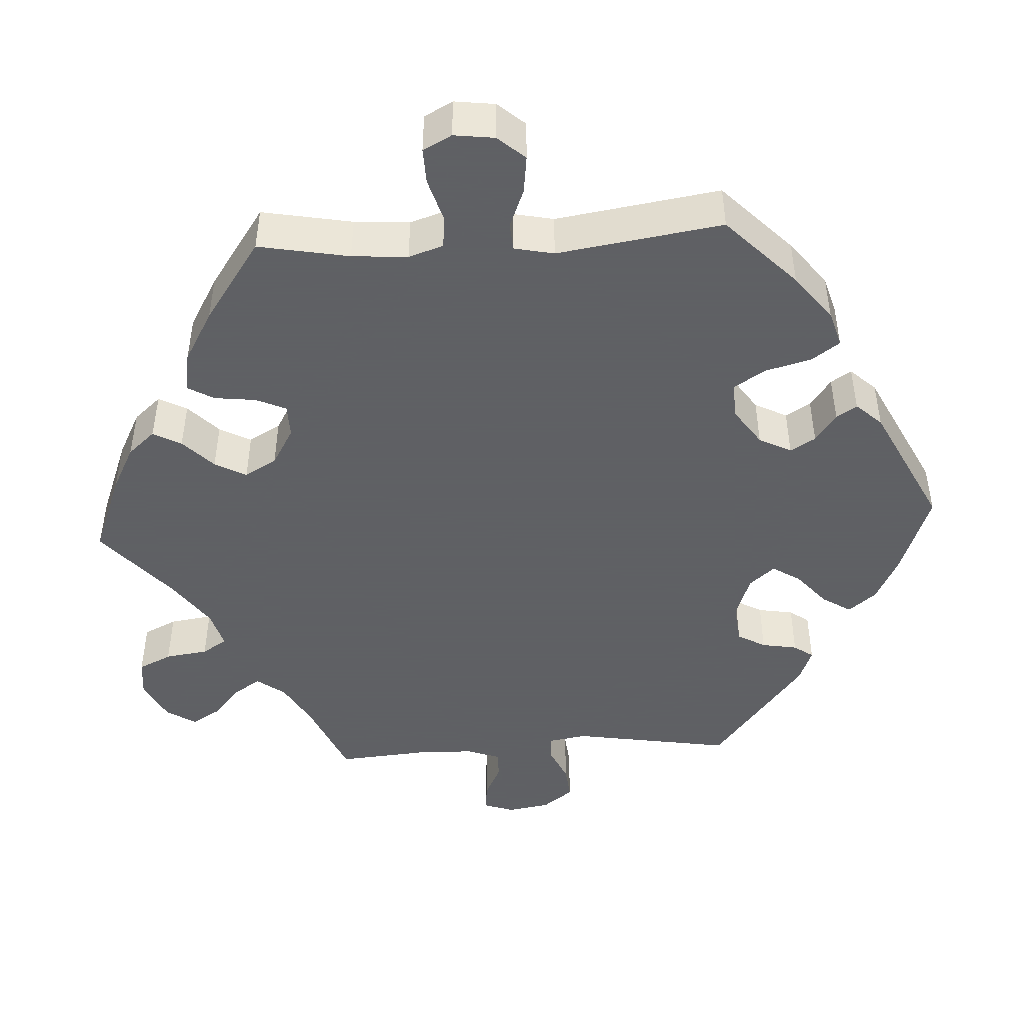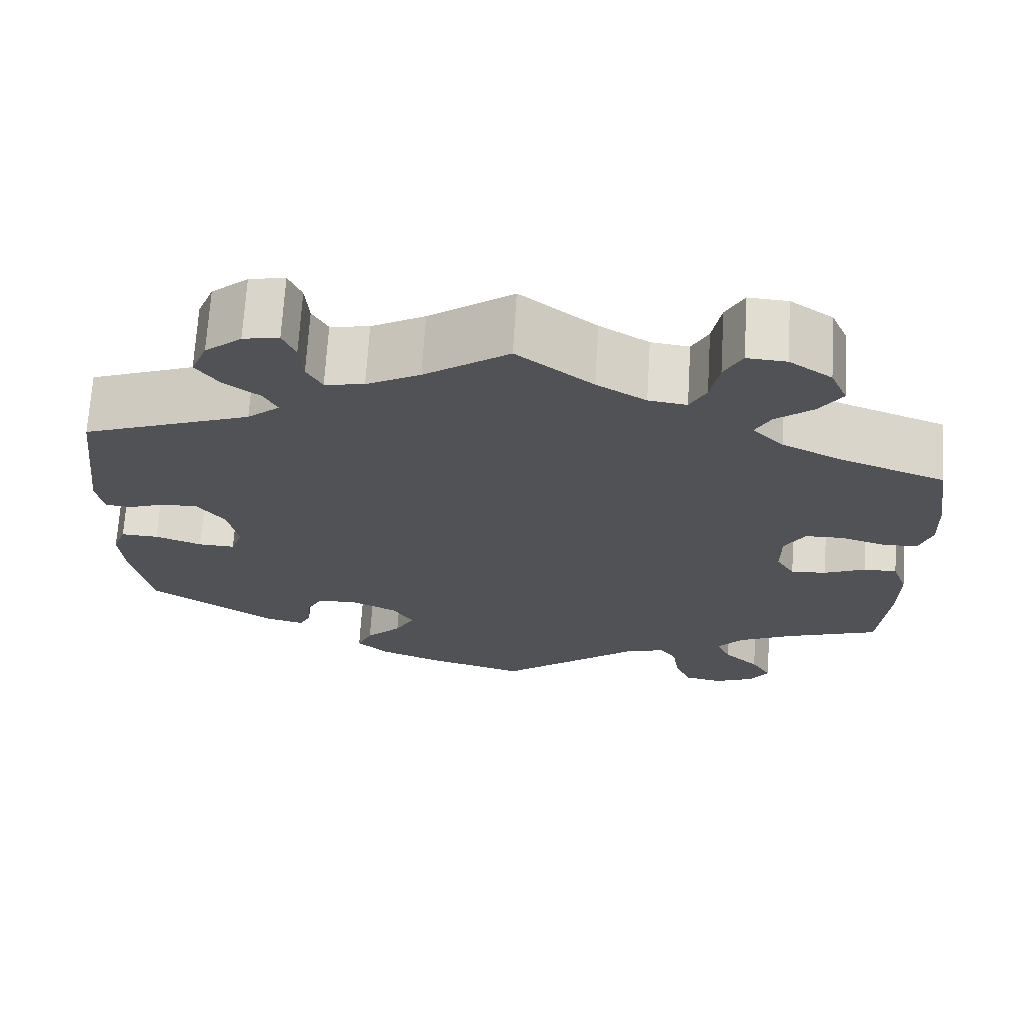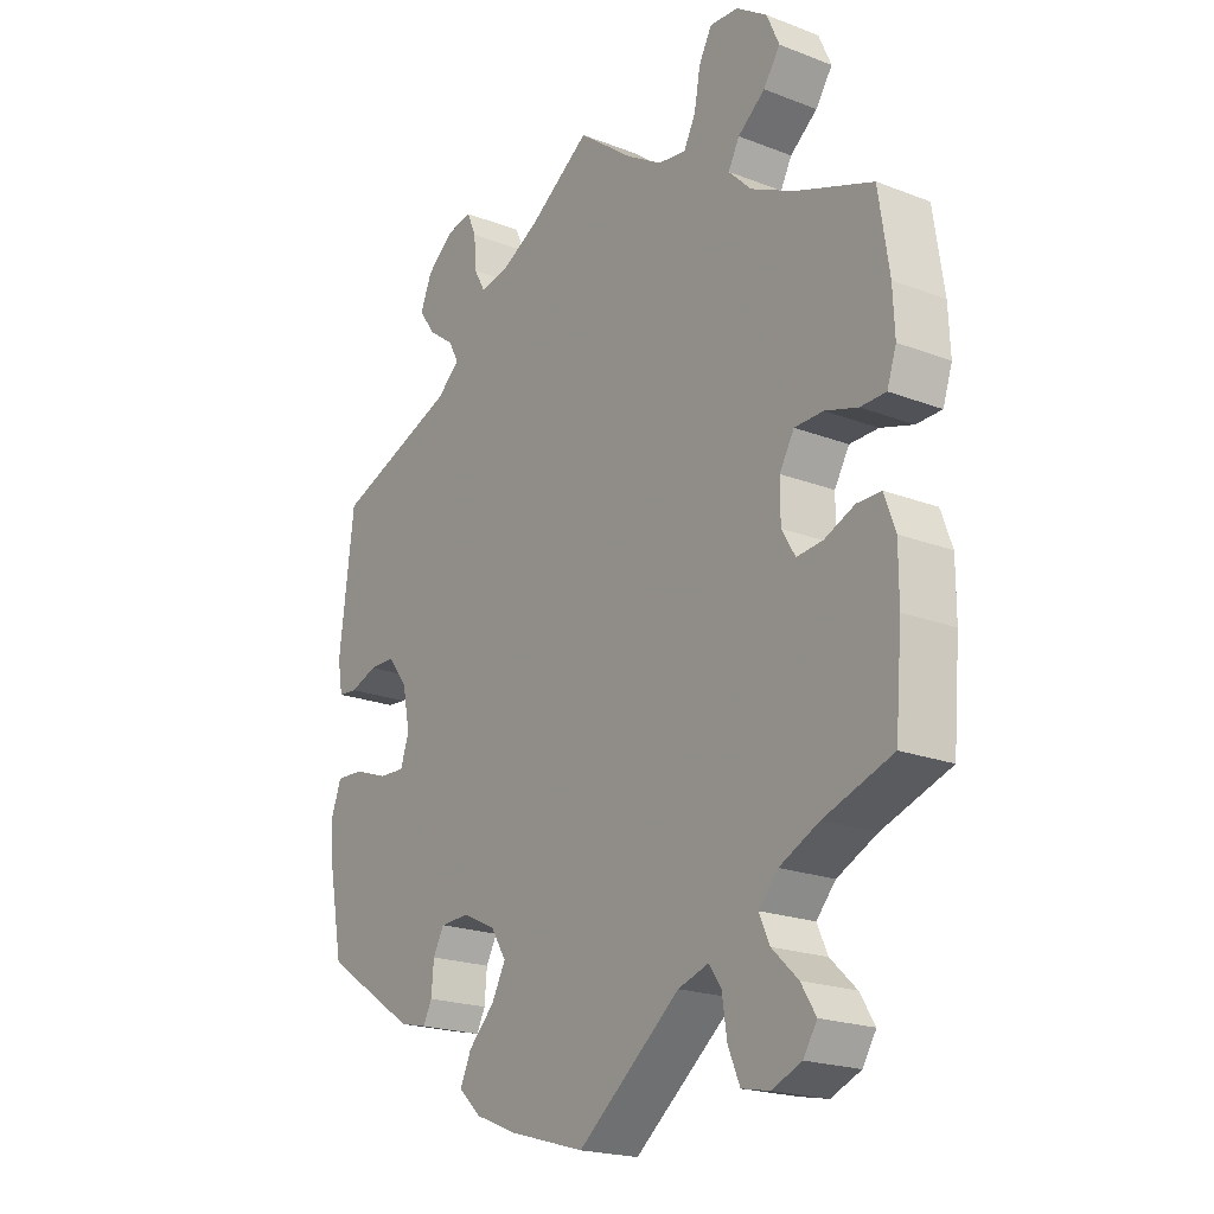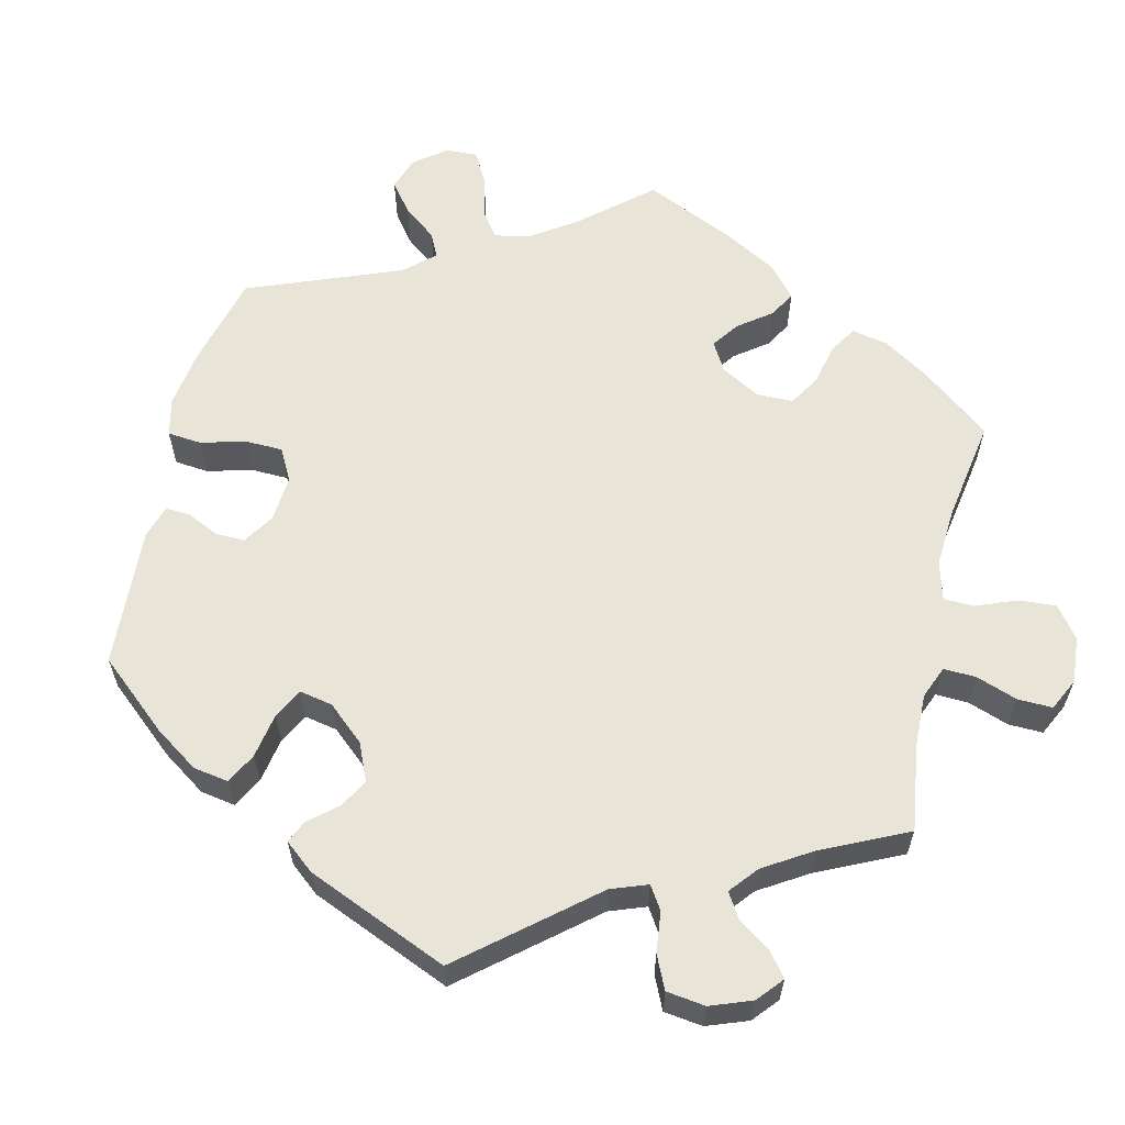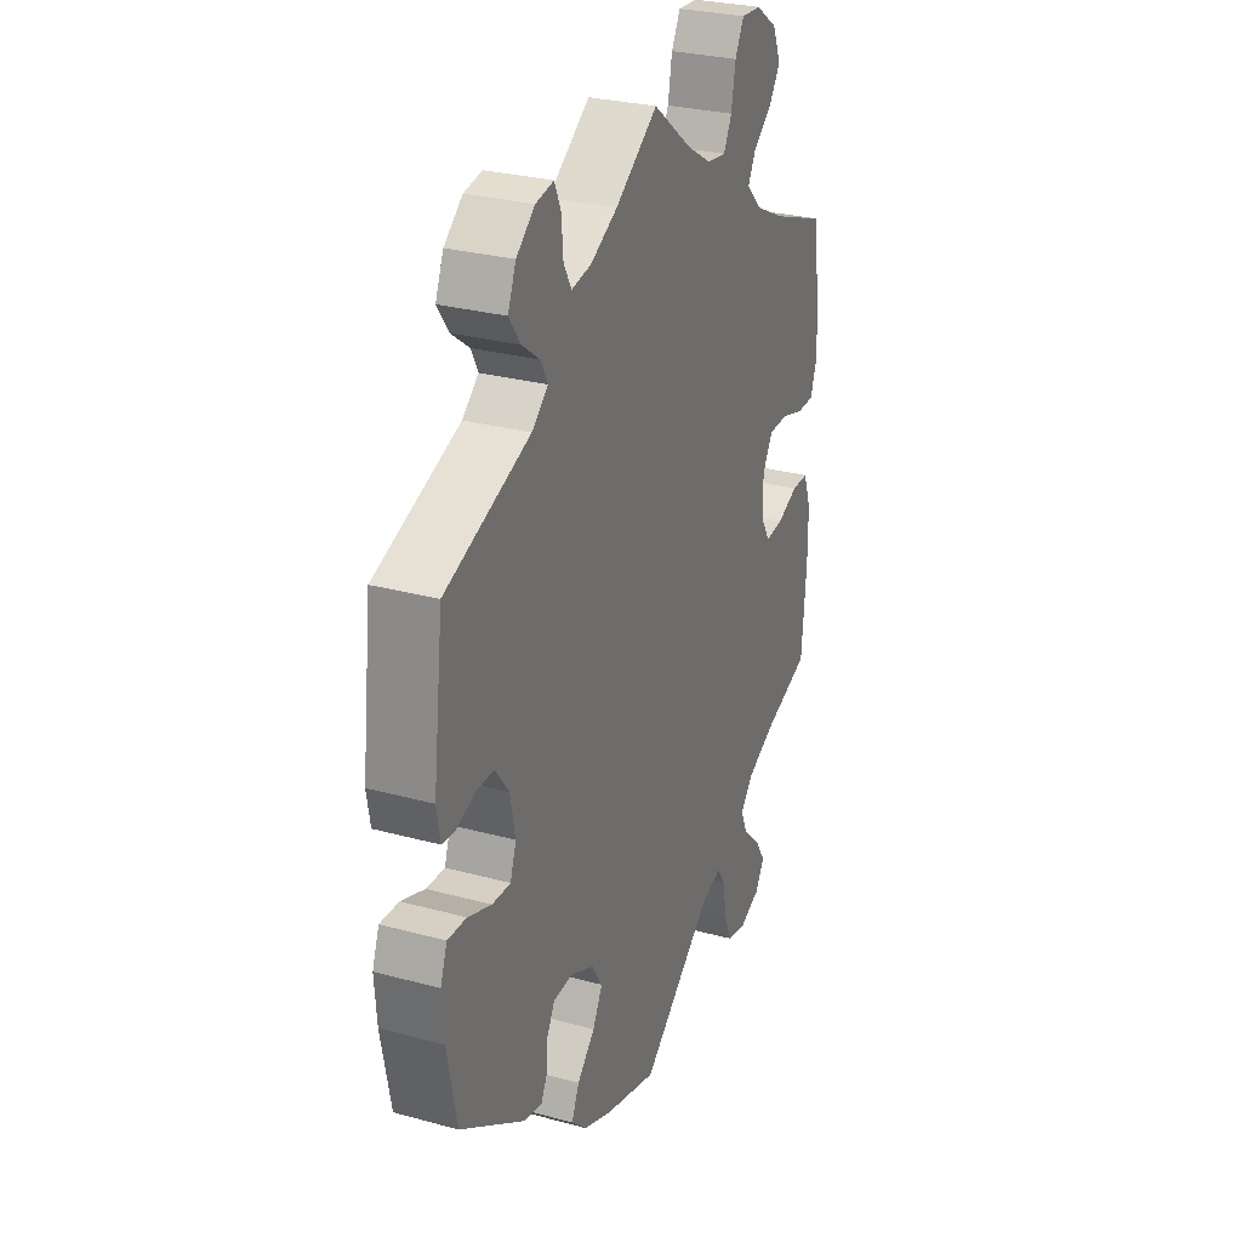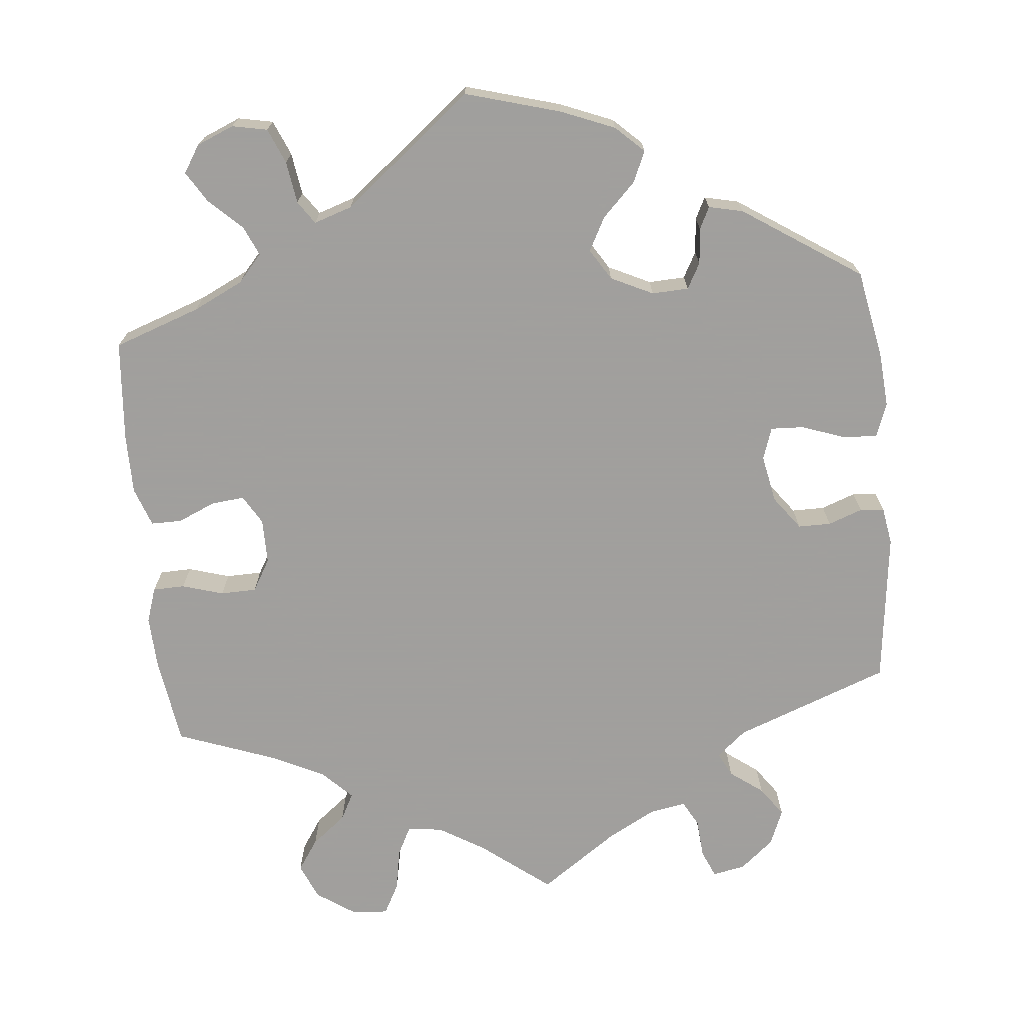
<metadata>
{"format":"obj","ext":"obj","renderer":"f3d","projection":"perspective","resolution":1024,"background":"white","views":[{"elev":-45.3,"azim":153.3,"up":"+Y"},{"elev":69.4,"azim":3.5,"up":"+Z"},{"elev":-20.5,"azim":54.9,"up":"+Z"},{"elev":60.3,"azim":-46.9,"up":"+Y"},{"elev":28.5,"azim":-67.7,"up":"+Z"},{"elev":-71.5,"azim":-174.4,"up":"+Y"}]}
</metadata>
<code>
v 0.39 0.07 -0.328
v 0.326 0.07 -0.359
v 0.295 0.07 -0.394
v 0.312 0.07 -0.432
v 0.354 0.07 -0.472
v 0.378 0.07 -0.511
v 0.356 0.07 -0.546
v 0.308 0.07 -0.566
v 0.263 0.07 -0.557
v 0.244 0.07 -0.512
v 0.236 0.07 -0.458
v 0.216 0.07 -0.429
v 0.167 0.07 -0.445
v 0.001 0.07 -0.578
v -0.121 0.07 -0.543
v -0.19 0.07 -0.515
v -0.226 0.07 -0.481
v -0.208 0.07 -0.441
v -0.166 0.07 -0.399
v -0.143 0.07 -0.356
v -0.168 0.07 -0.316
v -0.222 0.07 -0.29
v -0.269 0.07 -0.292
v -0.287 0.07 -0.325
v -0.291 0.07 -0.371
v -0.305 0.07 -0.399
v -0.349 0.07 -0.389
v -0.5 0.07 -0.289
v -0.522 0.07 -0.173
v -0.527 0.07 -0.105
v -0.511 0.07 -0.062
v -0.467 0.07 -0.064
v -0.412 0.07 -0.084
v -0.369 0.07 -0.086
v -0.355 0.07 -0.045
v -0.367 0.07 0.016
v -0.399 0.07 0.059
v -0.441 0.07 0.059
v -0.485 0.07 0.043
v -0.516 0.07 0.046
v -0.524 0.07 0.094
v -0.5 0.07 0.289
v -0.302 0.07 0.363
v -0.264 0.07 0.395
v -0.28 0.07 0.426
v -0.322 0.07 0.457
v -0.349 0.07 0.495
v -0.33 0.07 0.541
v -0.287 0.07 0.577
v -0.245 0.07 0.585
v -0.23 0.07 0.55
v -0.226 0.07 0.5
v -0.208 0.07 0.467
v -0.162 0.07 0.475
v -0.099 0.07 0.509
v 0 0.07 0.578
v 0.089 0.07 0.509
v 0.147 0.07 0.474
v 0.192 0.07 0.468
v 0.211 0.07 0.505
v 0.221 0.07 0.56
v 0.242 0.07 0.599
v 0.288 0.07 0.596
v 0.338 0.07 0.562
v 0.358 0.07 0.516
v 0.331 0.07 0.476
v 0.287 0.07 0.441
v 0.269 0.07 0.407
v 0.306 0.07 0.37
v 0.376 0.07 0.336
v 0.501 0.07 0.29
v 0.518 0.07 0.176
v 0.521 0.07 0.109
v 0.506 0.07 0.064
v 0.465 0.07 0.063
v 0.412 0.07 0.079
v 0.366 0.07 0.078
v 0.342 0.07 0.037
v 0.342 0.07 -0.021
v 0.364 0.07 -0.058
v 0.406 0.07 -0.054
v 0.455 0.07 -0.033
v 0.494 0.07 -0.033
v 0.512 0.07 -0.083
v 0.512 0.07 -0.16
v 0.501 0.07 -0.289
v 0.39 0 -0.328
v 0.326 0 -0.359
v 0.295 0 -0.394
v 0.312 0 -0.432
v 0.354 0 -0.472
v 0.378 0 -0.511
v 0.356 0 -0.546
v 0.308 0 -0.566
v 0.263 0 -0.557
v 0.244 0 -0.512
v 0.236 0 -0.458
v 0.216 0 -0.429
v 0.167 0 -0.445
v 0.001 0 -0.578
v -0.121 0 -0.543
v -0.19 0 -0.515
v -0.226 0 -0.481
v -0.208 0 -0.441
v -0.166 0 -0.399
v -0.143 0 -0.356
v -0.168 0 -0.316
v -0.222 0 -0.29
v -0.269 0 -0.292
v -0.287 0 -0.325
v -0.291 0 -0.371
v -0.305 0 -0.399
v -0.349 0 -0.389
v -0.5 0 -0.289
v -0.522 0 -0.173
v -0.527 0 -0.105
v -0.511 0 -0.062
v -0.467 0 -0.064
v -0.412 0 -0.084
v -0.369 0 -0.086
v -0.355 0 -0.045
v -0.367 0 0.016
v -0.399 0 0.059
v -0.441 0 0.059
v -0.485 0 0.043
v -0.516 0 0.046
v -0.524 0 0.094
v -0.5 0 0.289
v -0.302 0 0.363
v -0.264 0 0.395
v -0.28 0 0.426
v -0.322 0 0.457
v -0.349 0 0.495
v -0.33 0 0.541
v -0.287 0 0.577
v -0.245 0 0.585
v -0.23 0 0.55
v -0.226 0 0.5
v -0.208 0 0.467
v -0.162 0 0.475
v -0.099 0 0.509
v 0 0 0.578
v 0.089 0 0.509
v 0.147 0 0.474
v 0.192 0 0.468
v 0.211 0 0.505
v 0.221 0 0.56
v 0.242 0 0.599
v 0.288 0 0.596
v 0.338 0 0.562
v 0.358 0 0.516
v 0.331 0 0.476
v 0.287 0 0.441
v 0.269 0 0.407
v 0.306 0 0.37
v 0.376 0 0.336
v 0.501 0 0.29
v 0.518 0 0.176
v 0.521 0 0.109
v 0.506 0 0.064
v 0.465 0 0.063
v 0.412 0 0.079
v 0.366 0 0.078
v 0.342 0 0.037
v 0.342 0 -0.021
v 0.364 0 -0.058
v 0.406 0 -0.054
v 0.455 0 -0.033
v 0.494 0 -0.033
v 0.512 0 -0.083
v 0.512 0 -0.16
v 0.501 0 -0.289
f 85 86 1
f 84 85 1 2
f 81 82 83 84
f 80 81 84 2
f 79 80 2 3
f 78 79 3
f 73 74 75 76
f 73 76 77
f 70 71 72 73
f 69 70 73 77
f 68 69 77 78
f 64 65 66 67
f 64 67 68
f 63 64 68
f 60 61 62 63
f 59 60 63 68
f 58 59 68 78
f 55 56 57
f 54 55 57 58
f 53 54 58 78
f 49 50 51 52
f 49 52 53
f 48 49 53
f 45 46 47 48
f 44 45 48 53
f 40 41 42 43
f 38 39 40 43
f 37 38 43 44
f 36 37 44 53
f 30 31 32 33
f 30 33 34
f 29 30 34
f 28 29 34
f 27 28 34
f 24 25 26 27
f 23 24 27 34
f 22 23 34 35
f 16 17 18 19
f 16 19 20
f 13 14 15 16
f 12 13 16 20
f 8 9 10 11
f 6 7 8 11
f 4 5 6 11
f 3 4 11 12
f 21 22 35 36
f 21 36 53 78
f 20 21 78
f 3 12 20 78
f 87 172 171
f 88 87 171 170
f 170 169 168 167
f 88 170 167 166
f 89 88 166 165
f 89 165 164
f 162 161 160 159
f 163 162 159
f 159 158 157 156
f 163 159 156 155
f 164 163 155 154
f 153 152 151 150
f 154 153 150
f 154 150 149
f 149 148 147 146
f 154 149 146 145
f 164 154 145 144
f 143 142 141
f 144 143 141 140
f 164 144 140 139
f 138 137 136 135
f 139 138 135
f 139 135 134
f 134 133 132 131
f 139 134 131 130
f 129 128 127 126
f 129 126 125 124
f 130 129 124 123
f 139 130 123 122
f 119 118 117 116
f 120 119 116
f 120 116 115
f 120 115 114
f 120 114 113
f 113 112 111 110
f 120 113 110 109
f 121 120 109 108
f 105 104 103 102
f 106 105 102
f 102 101 100 99
f 106 102 99 98
f 97 96 95 94
f 97 94 93 92
f 97 92 91 90
f 98 97 90 89
f 122 121 108 107
f 164 139 122 107
f 164 107 106
f 164 106 98 89
f 1 87 88 2
f 2 88 89 3
f 3 89 90 4
f 4 90 91 5
f 5 91 92 6
f 6 92 93 7
f 7 93 94 8
f 8 94 95 9
f 9 95 96 10
f 10 96 97 11
f 11 97 98 12
f 12 98 99 13
f 13 99 100 14
f 14 100 101 15
f 15 101 102 16
f 16 102 103 17
f 17 103 104 18
f 18 104 105 19
f 19 105 106 20
f 20 106 107 21
f 21 107 108 22
f 22 108 109 23
f 23 109 110 24
f 24 110 111 25
f 25 111 112 26
f 26 112 113 27
f 27 113 114 28
f 28 114 115 29
f 29 115 116 30
f 30 116 117 31
f 31 117 118 32
f 32 118 119 33
f 33 119 120 34
f 34 120 121 35
f 35 121 122 36
f 36 122 123 37
f 37 123 124 38
f 38 124 125 39
f 39 125 126 40
f 40 126 127 41
f 41 127 128 42
f 42 128 129 43
f 43 129 130 44
f 44 130 131 45
f 45 131 132 46
f 46 132 133 47
f 47 133 134 48
f 48 134 135 49
f 49 135 136 50
f 50 136 137 51
f 51 137 138 52
f 52 138 139 53
f 53 139 140 54
f 54 140 141 55
f 55 141 142 56
f 56 142 143 57
f 57 143 144 58
f 58 144 145 59
f 59 145 146 60
f 60 146 147 61
f 61 147 148 62
f 62 148 149 63
f 63 149 150 64
f 64 150 151 65
f 65 151 152 66
f 66 152 153 67
f 67 153 154 68
f 68 154 155 69
f 69 155 156 70
f 70 156 157 71
f 71 157 158 72
f 72 158 159 73
f 73 159 160 74
f 74 160 161 75
f 75 161 162 76
f 76 162 163 77
f 77 163 164 78
f 78 164 165 79
f 79 165 166 80
f 80 166 167 81
f 81 167 168 82
f 82 168 169 83
f 83 169 170 84
f 84 170 171 85
f 85 171 172 86
f 86 172 87 1

</code>
